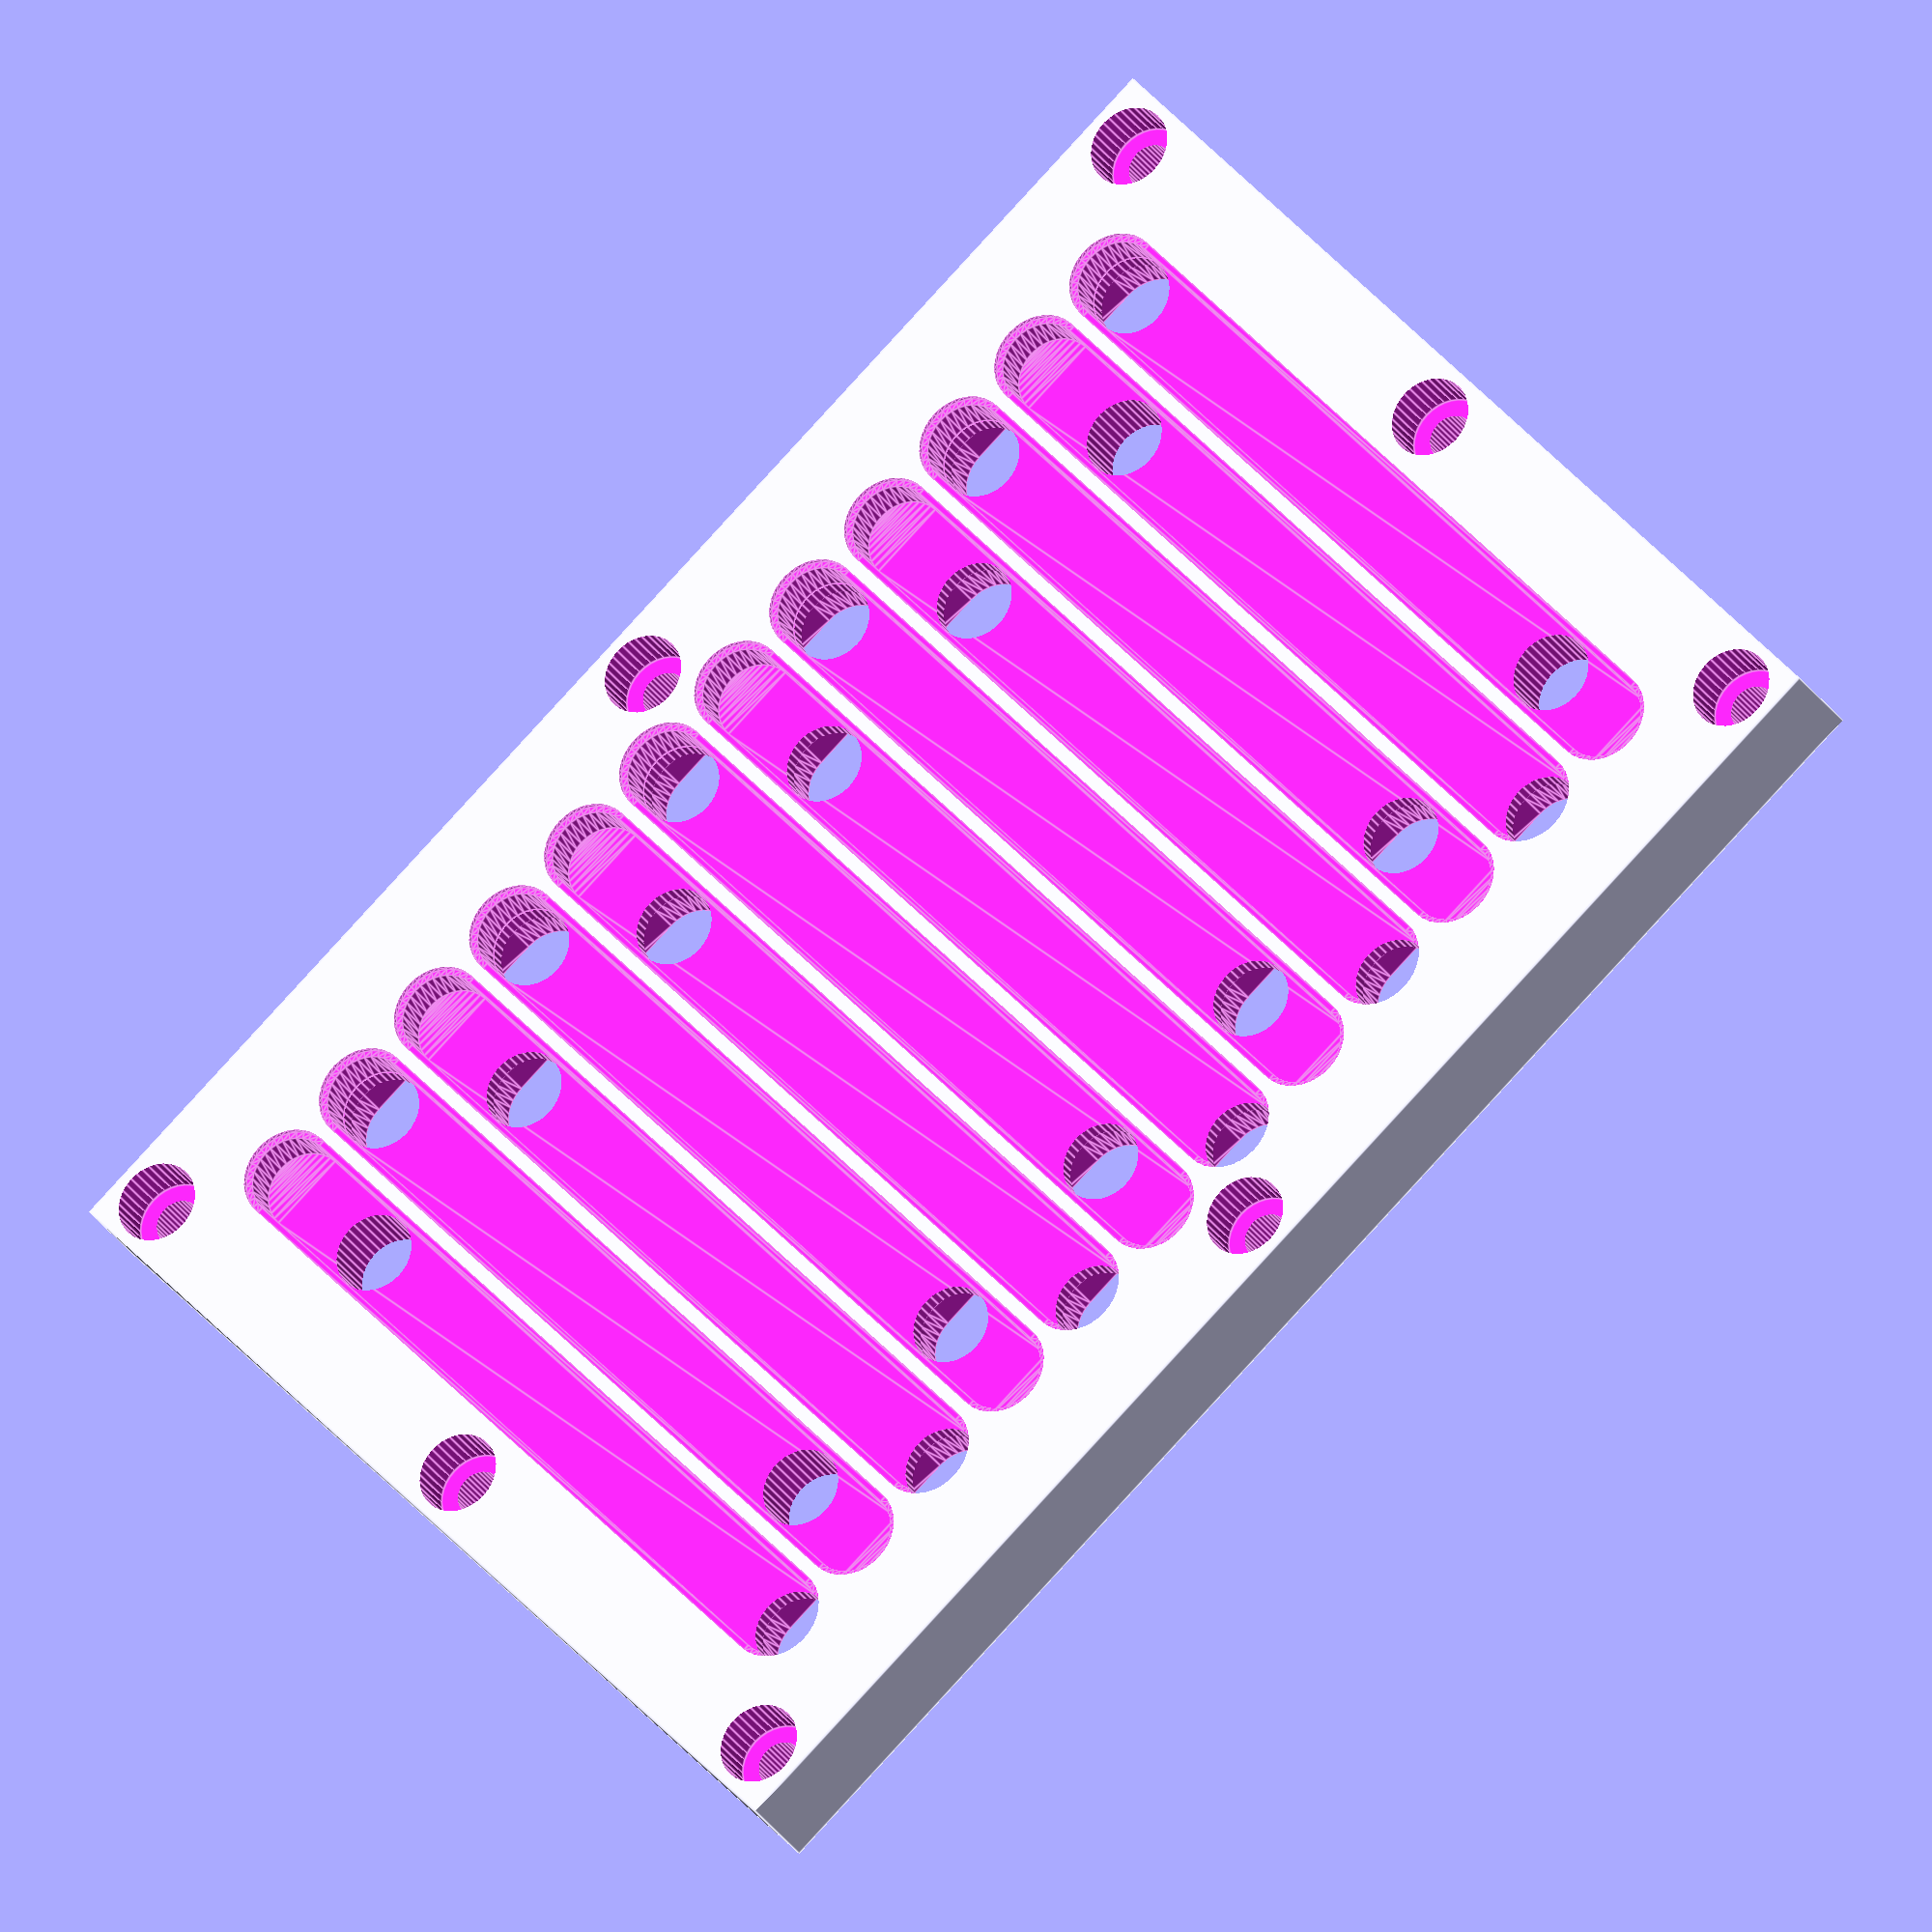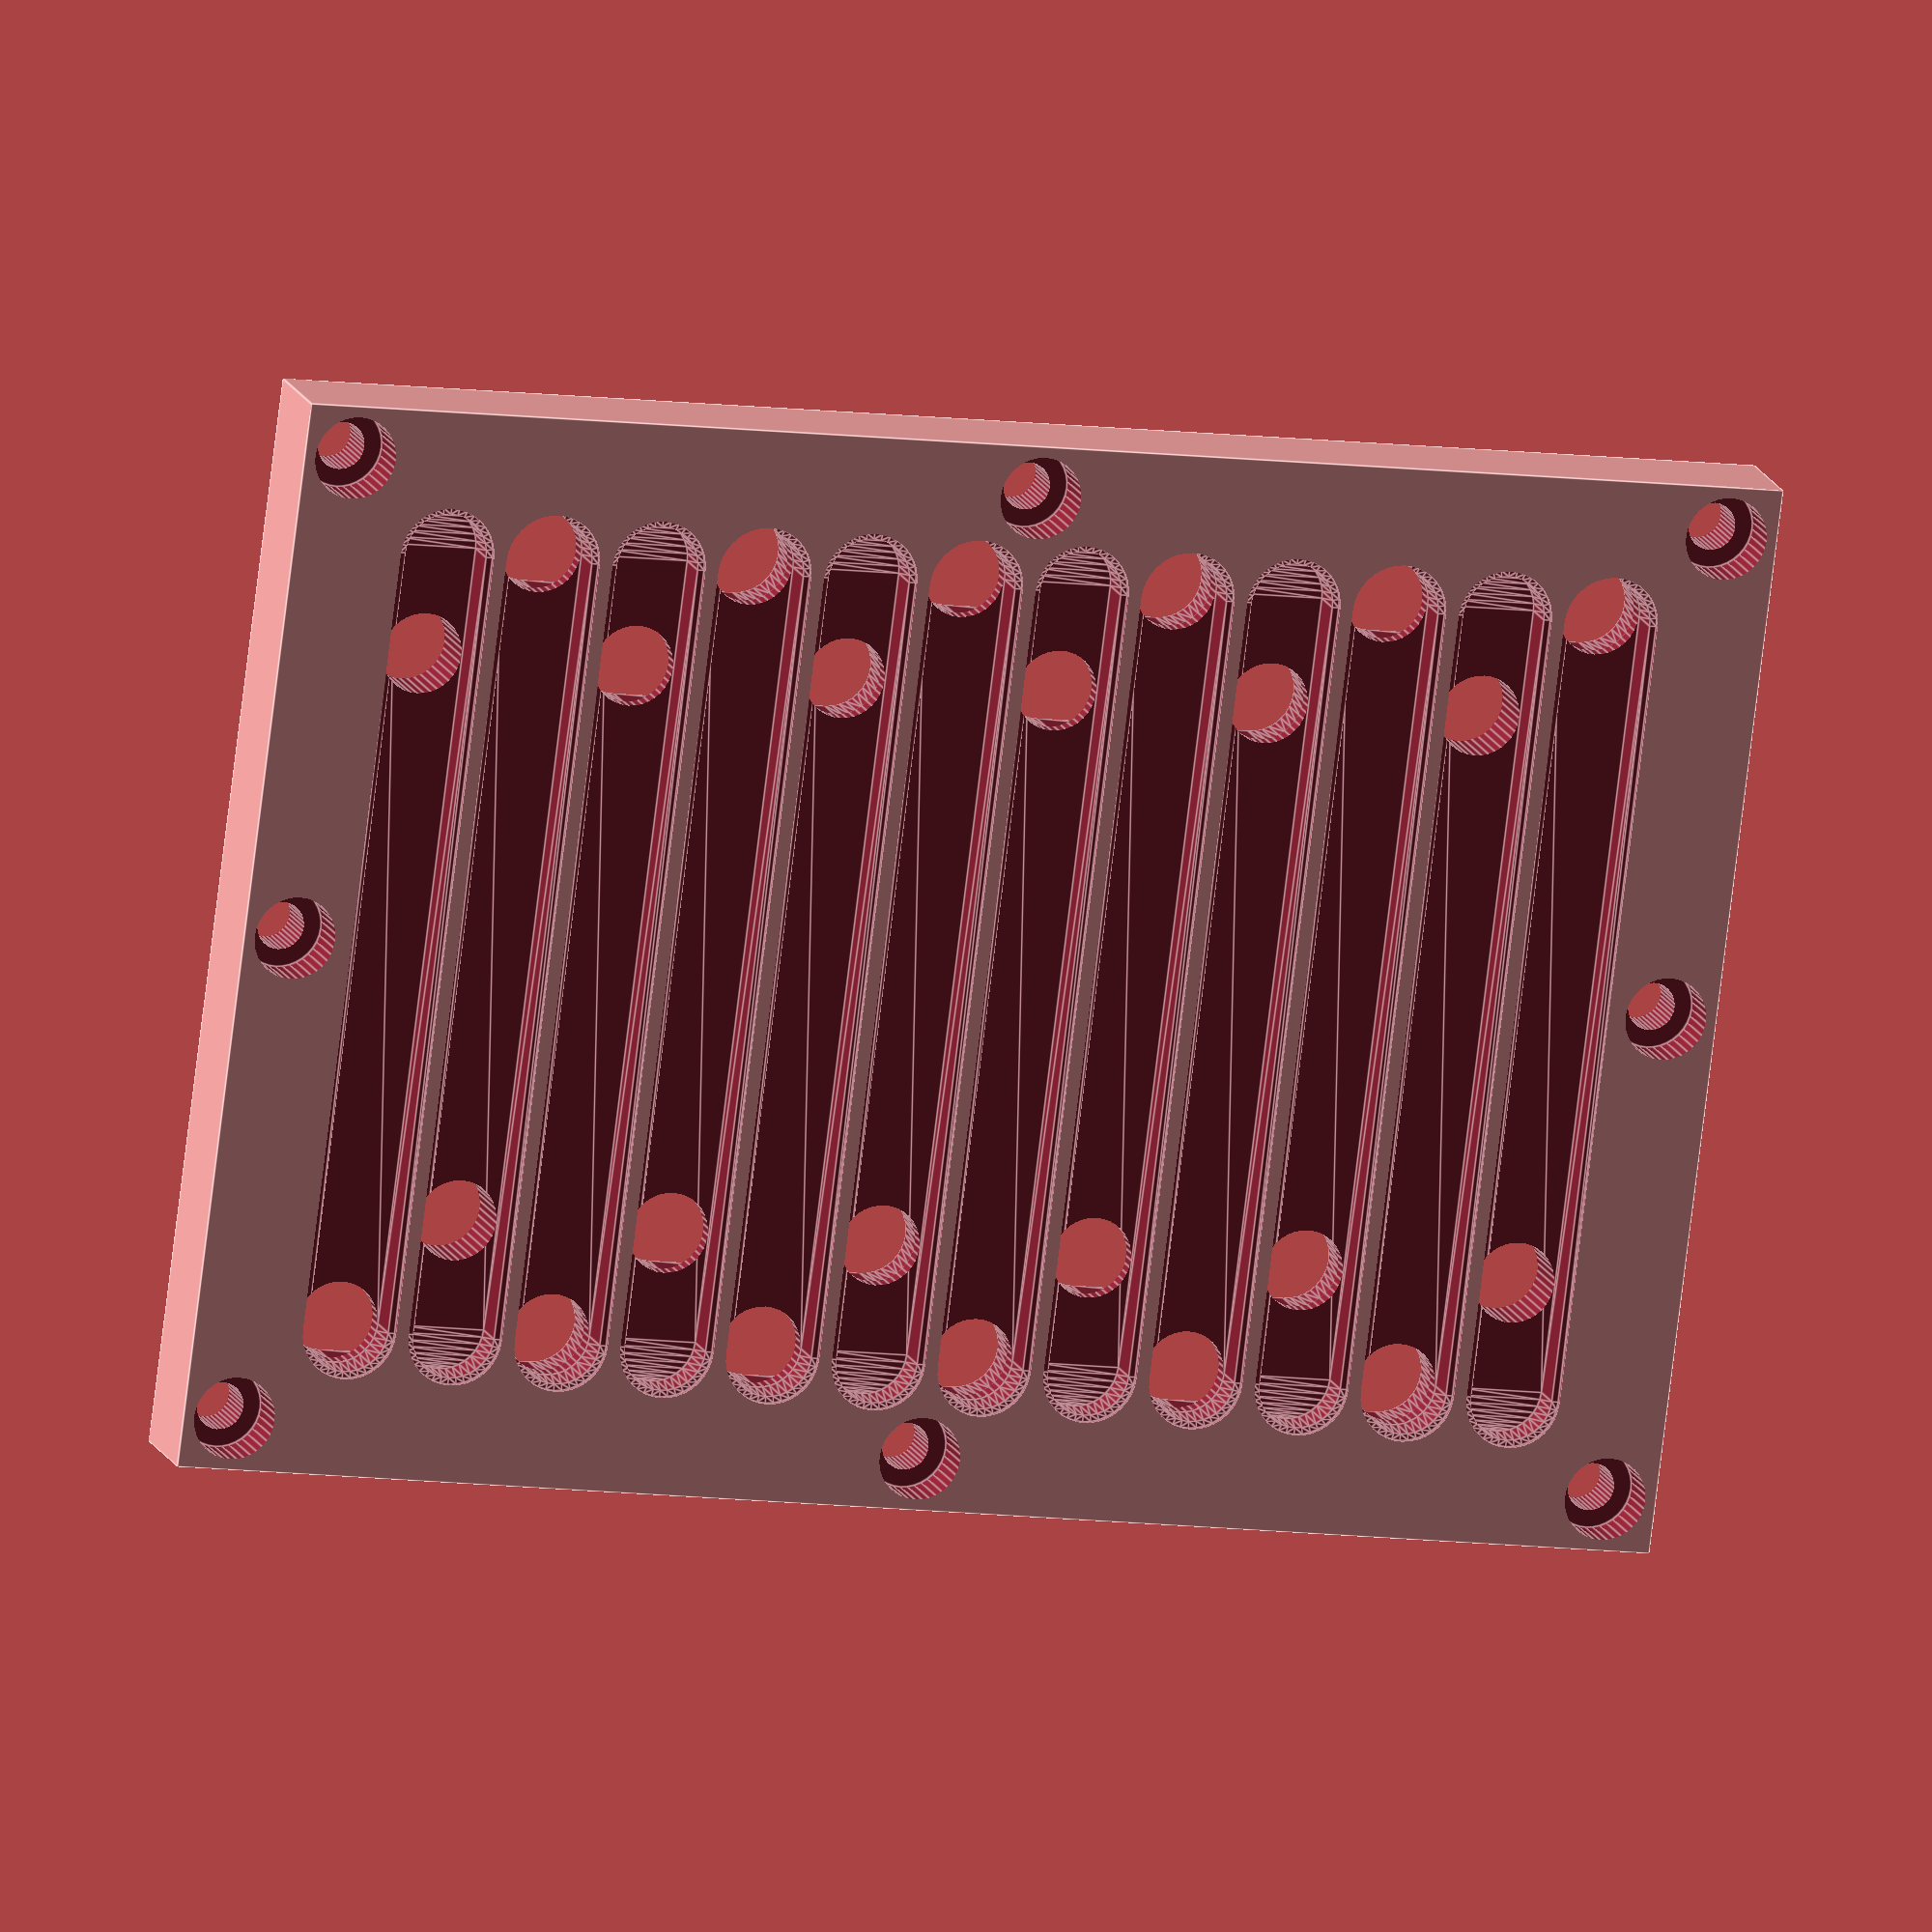
<openscad>
fin_w = 0.375 * 25.4;
fin_l = 100;
fin_d = 5;
fin_shoulder = 0.75;
fin_skin_t = 0.025 * 25.4; // thin Al sheet

fin_sep = 3;

num_fins = 12;

block_t = 12;

block_border = 12;
block_w = fin_l + block_border * 2;
block_d = (fin_w + fin_sep) * num_fins + 2 * block_border;

function radiator_block_w() = block_w;
function radiator_block_d() = block_d;
function radiator_block_h() = block_t;

mounting_screw_r = 5.5/2; // M5 screw + clearance
mounting_screw_head_r = 9.5/2; // measured + clearance

barb_hole_d = 0.5 * 25.4;

echo("Final block dimensions:", block_w, block_d);


module _rounded_slot(l,r) {
  hull() {
    for (x=[-1,1]) {
      translate([x * (l/2 - r), 0, 0]) circle(r=r);
    }
  }
}

module _top_groove_negative() {
  $fn=36;
  render() {
    translate([0, 0,  - fin_d/2])
      linear_extrude(height=fin_d+0.1, center=true)
        _rounded_slot(fin_l, fin_w/2);
    translate([0, 0, - fin_skin_t/2])
      linear_extrude(height=fin_skin_t+0.1, center=true)
        _rounded_slot(fin_l + fin_shoulder*2, fin_w/2+fin_shoulder);
  }
}

module _bottom_bridge() {
  $fn=36;
  length = fin_w * 3 + fin_sep * 2;
  rotate([0, 0, 90])
    render() {
      translate([0, 0, fin_d/2]) 
      linear_extrude(height=fin_d+0.01, center=true)
        _rounded_slot(length, fin_w/2);
      translate([0, 0, fin_skin_t/2]) 
      linear_extrude(height=fin_skin_t+0.1, center=true)
        _rounded_slot(length + fin_shoulder * 2, fin_w/2 + fin_shoulder);
    }
}

module main_block() {
  difference() {
    dy = fin_w + fin_sep;

    union() {
      cube(size=[block_w, block_d, block_t], center=true);

      // // flip alignment holes
      // for (x=[-1,1]) {
      //   translate([x * (block_w / 2 + 15), 0, 0]) cylinder(r=6.25/2, h=block_t, center=true);
      // }
    }

    // mounting screw holes
    ox = block_w / 2 - block_border / 2;
    oy = block_d / 2 - block_border / 2;
    for (x=[-1:1], y=[-1:1]) {
      // avoid drilling center
      if (!(x == 0 && y == 0)) {
        translate([ox * x, oy * y, 0]) {
          // bore
          cylinder(r=mounting_screw_r, h=block_t*2, center=true, $fn=36);
          // counterbore
          translate([0, 0, block_t/2])
            cylinder(r=mounting_screw_head_r, h=block_t, center=true, $fn=36);
        }
      }
    }

    // water channels
    translate([0, -num_fins / 2 * dy - fin_sep/2, 0]) 
    for (n=[0:num_fins-1]) {
      y = fin_sep + fin_w/2 + (fin_w + fin_sep) * n;
      translate([0, y, 0]) {
        // top groove
        translate([0, 0, block_t/2])
          _top_groove_negative();

        // top-to-bottom holes
        for (x=[-1,1]) {
          base_x = fin_l/2 - fin_w/2;
          stagger = x == 1 ? 0 : 1;
          translate([x * (base_x - (n % 2 == stagger ? 0 : dy)), 0, 0])
            cylinder(r=fin_w/2-0.1, h=25, center=true, $fn=36);
        }
      }

      // bottom bridges
      translate([0, 0, -block_t/2])
      if (n + 2 < num_fins) {
        p_off = (n % 4 == 0 || n % 4 == 3 ? 1 : -1) * (fin_l / 2 - fin_w / 2 - dy / 2);
        s_off = (n % 4 == 0 || n % 4 == 2 ? 1 : -1) * (fin_w / 2 + fin_sep / 2);

        translate([p_off + s_off, fin_sep + fin_w/2 + (n + 1) * (fin_w + fin_sep), 0]) {
          _bottom_bridge();
        }
      }
    }
  }
}

module barb_extension() {
  difference() {
    cube(size=[barb_hole_d * 2, barb_hole_d * 2, block_t], center=true);
    cylinder(r=barb_hole_d/2, h=block_t*2, center=true);
  }
}

// projection(cut=true) {
//   translate([0, 0, (block_t / 2 - 0.1)])
  main_block();
// }

// translate([0, 0, -block_t])
// for (pos=[1,2,num_fins-2,num_fins-1]) {
//   translate([0, -num_fins / 2 * dy - fin_sep/2, 0]) {
//     y = fin_sep + fin_w/2 + (fin_w + fin_sep) * pos;
//     translate([0, y, 0]) {
//       // top-to-bottom holes
//       for (x=[-1,1]) {
//         base_x = fin_l/2 - fin_w/2;
//         stagger = x == 1 ? 0 : 1;
//         translate([x * (base_x - (n % 2 == stagger ? 0 : dy)), 0, 0])
//             barb_extension();
//       }
//     }
//   }
//
//
// }



</openscad>
<views>
elev=26.1 azim=48.1 roll=24.5 proj=o view=edges
elev=165.6 azim=277.3 roll=195.7 proj=o view=edges
</views>
